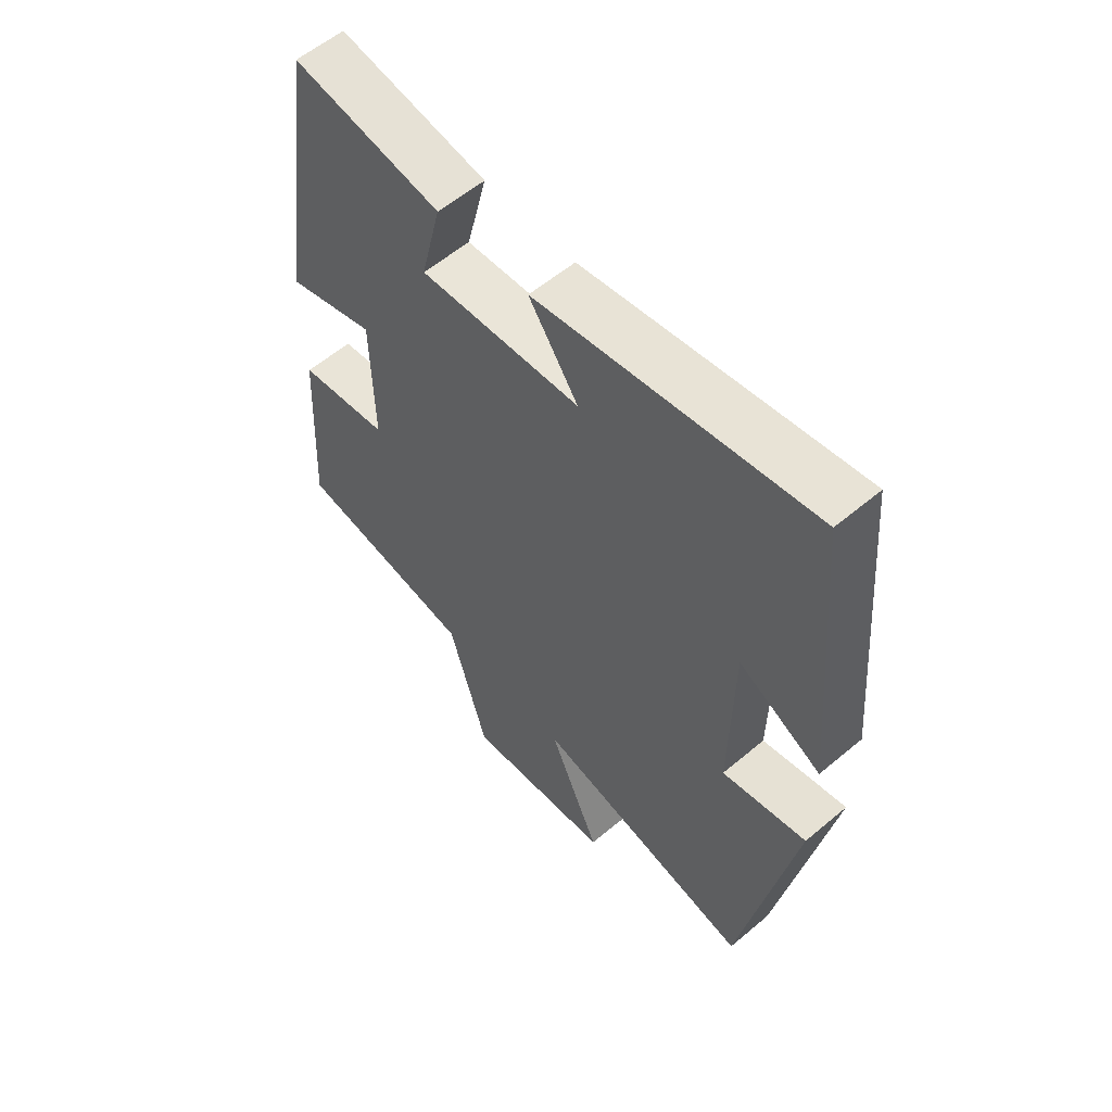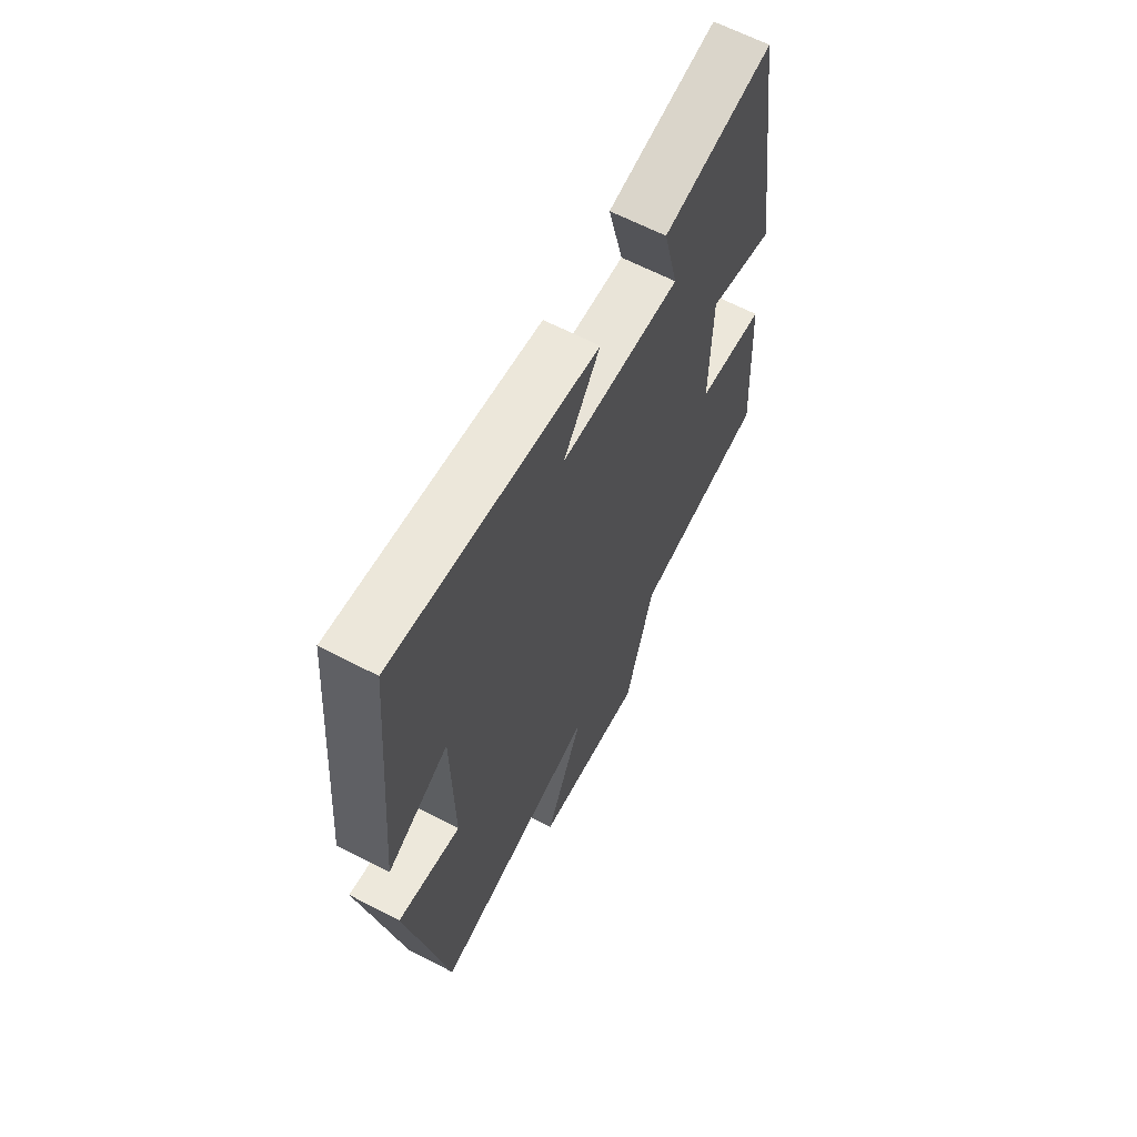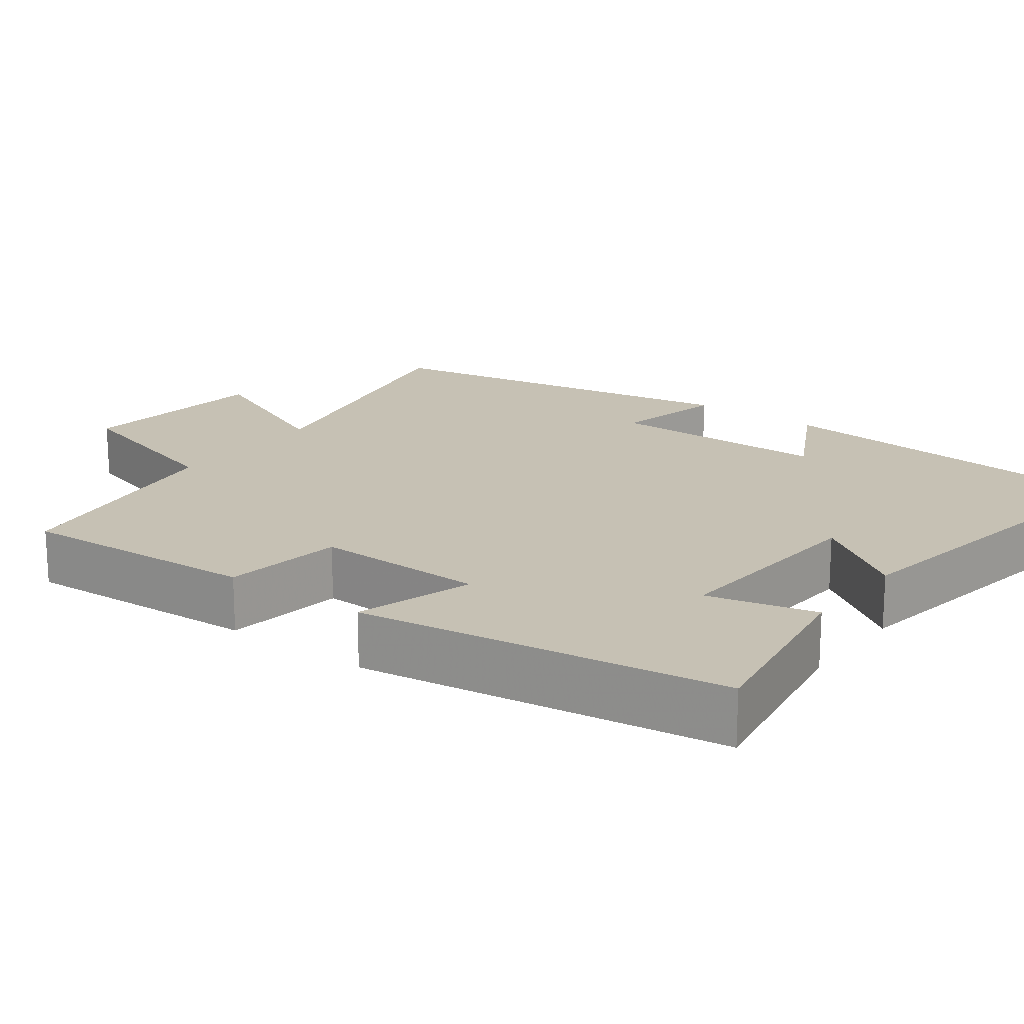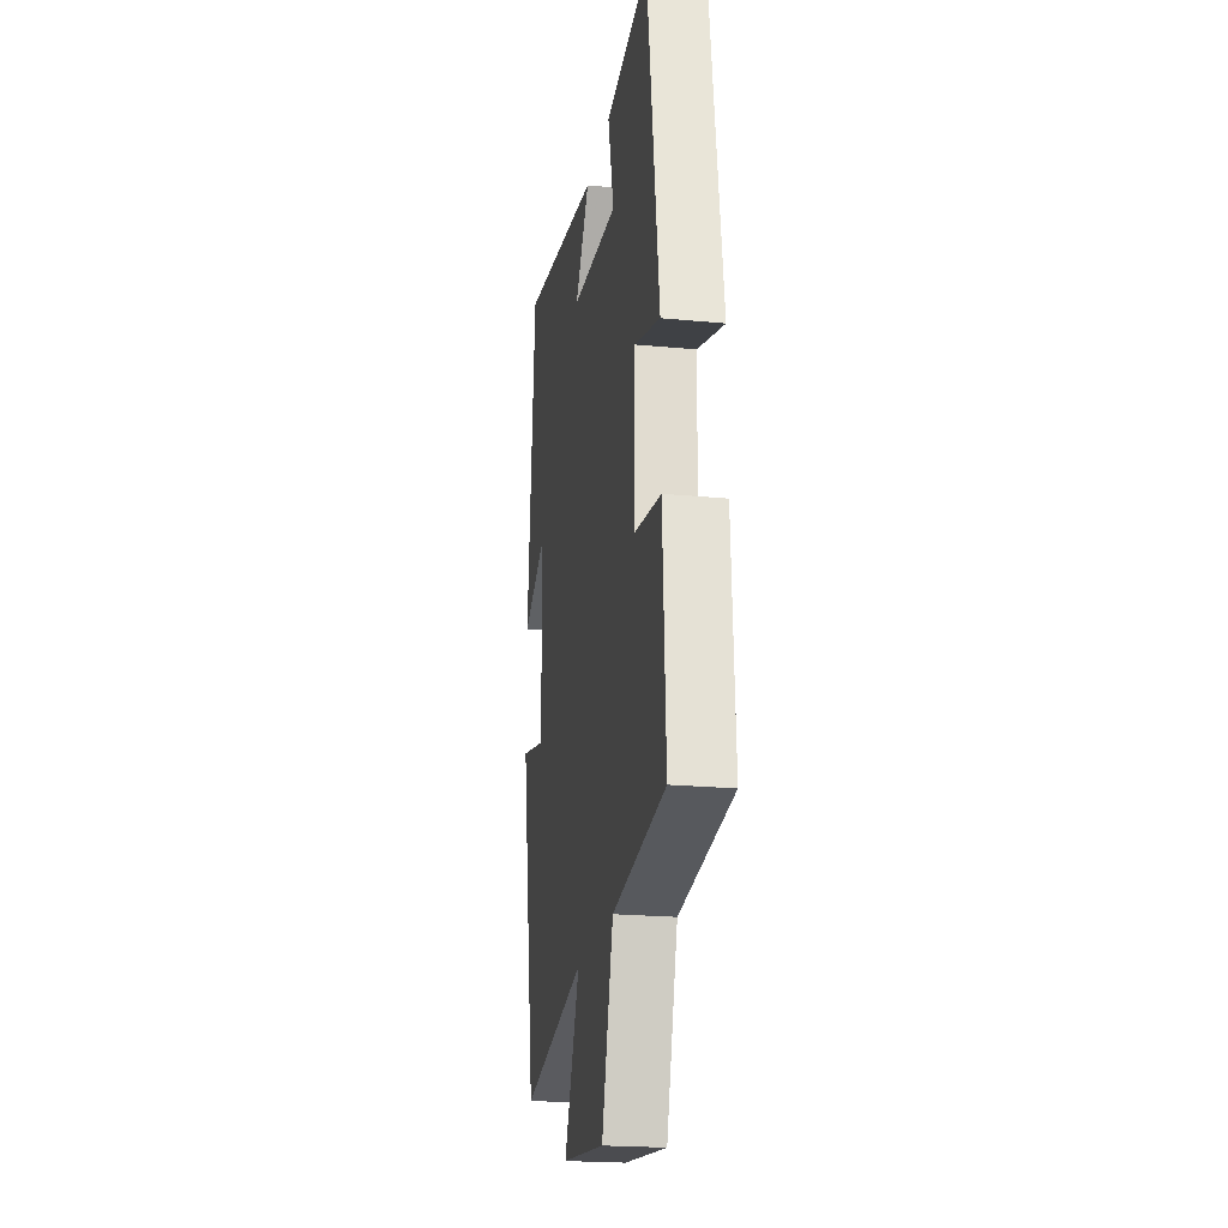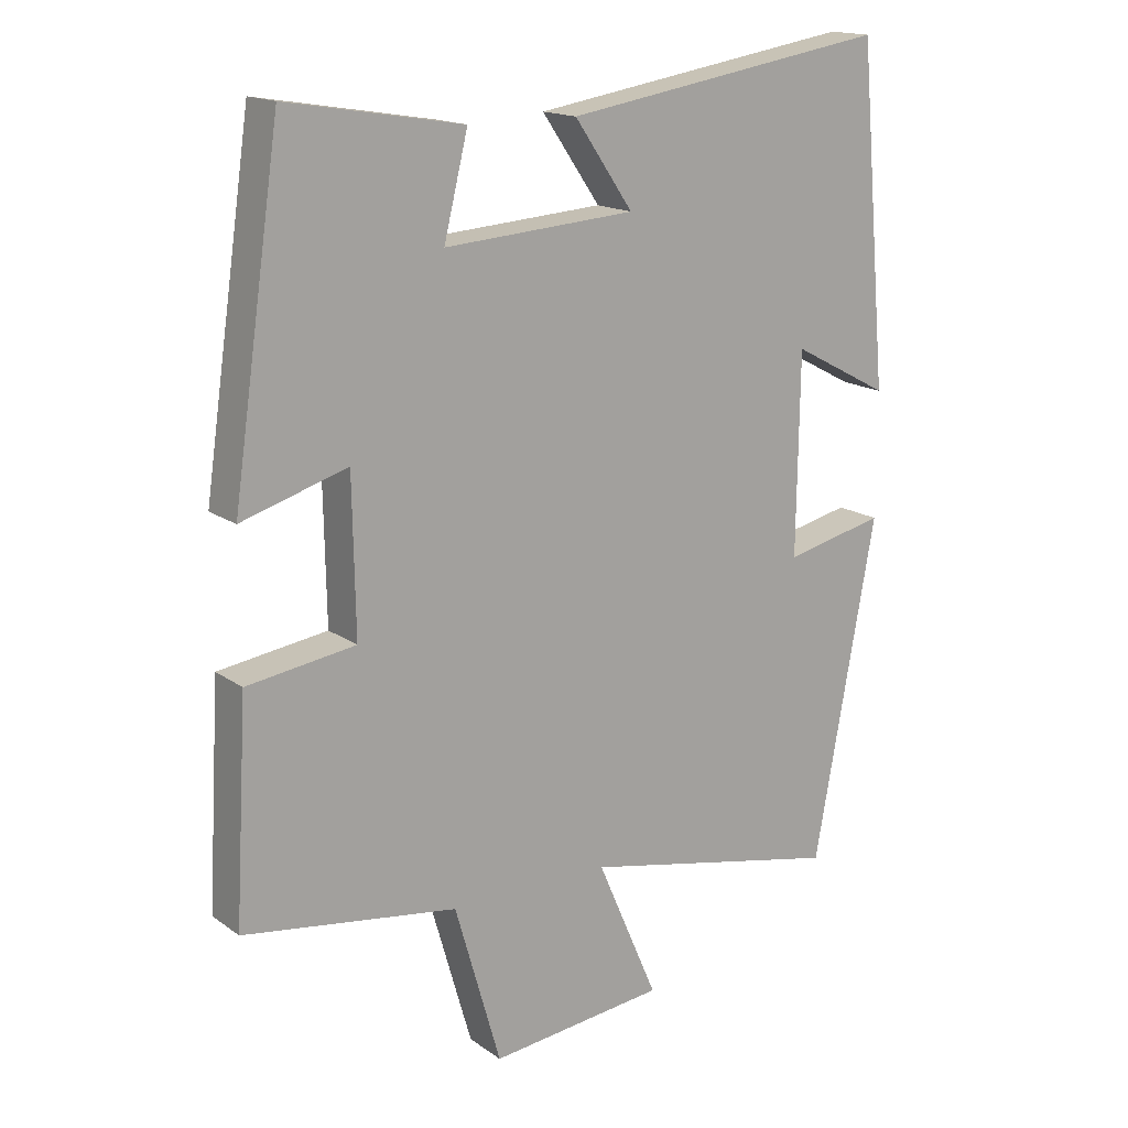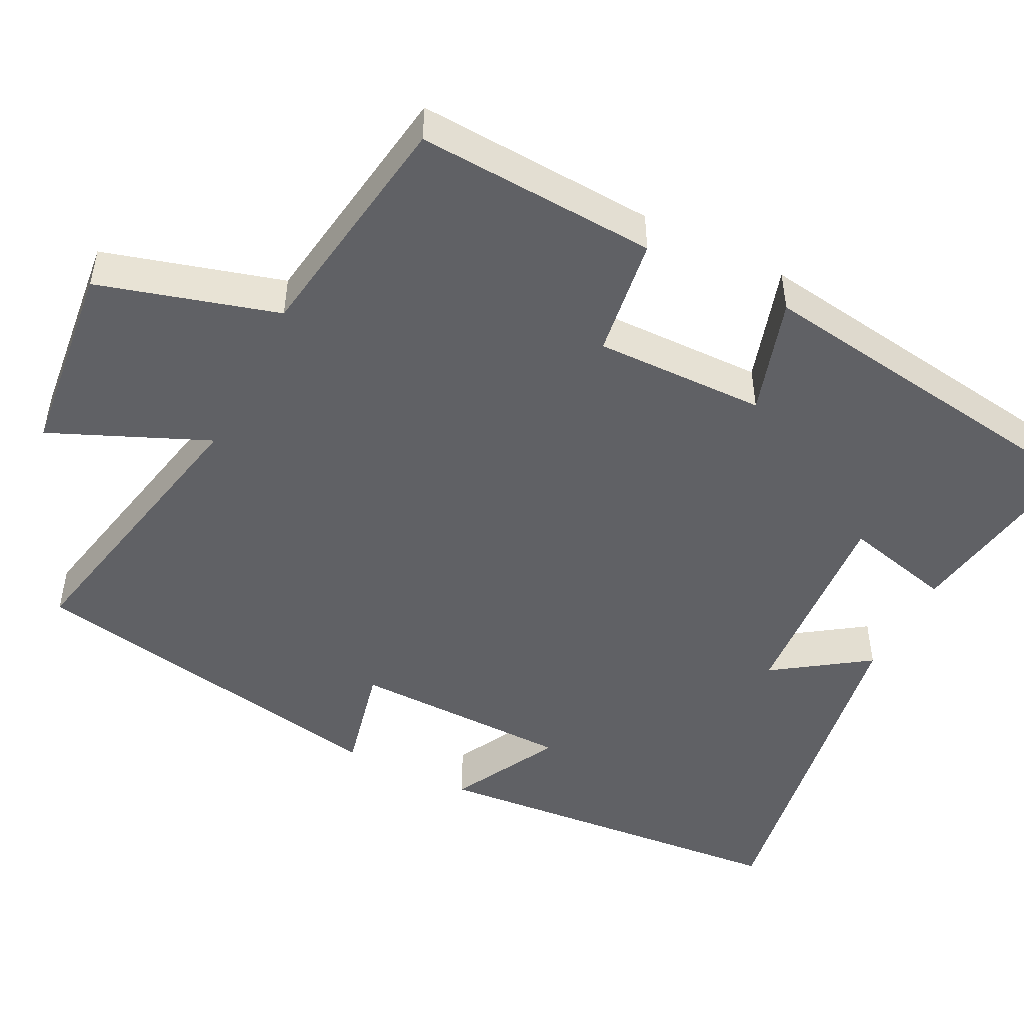
<metadata>
{"format":"obj","ext":"obj","renderer":"f3d","projection":"perspective","resolution":1024,"background":"white","views":[{"elev":58.1,"azim":49.0,"up":"+Z"},{"elev":64.5,"azim":117.6,"up":"+Z"},{"elev":18.5,"azim":-53.3,"up":"+Y"},{"elev":-21.4,"azim":-99.7,"up":"+Z"},{"elev":16.2,"azim":-35.4,"up":"+Z"},{"elev":-48.4,"azim":-116.8,"up":"+Y"}]}
</metadata>
<code>
v -0.518 0.07 -0.454
v -0.5 0.07 -0.139
v -0.342 0.07 -0.116
v -0.346 0.07 0.108
v -0.5 0.07 0.061
v -0.43 0.07 0.542
v -0.174 0.07 0.5
v -0.209 0.07 0.357
v 0.069 0.07 0.377
v -0.016 0.07 0.5
v 0.457 0.07 0.578
v 0.5 0.07 0.094
v 0.358 0.07 0.169
v 0.354 0.07 -0.121
v 0.5 0.07 -0.088
v 0.41 0.07 -0.58
v 0.028 0.07 -0.5
v 0.117 0.07 -0.706
v -0.139 0.07 -0.734
v -0.206 0.07 -0.5
v -0.518 0 -0.454
v -0.5 0 -0.139
v -0.342 0 -0.116
v -0.346 0 0.108
v -0.5 0 0.061
v -0.43 0 0.542
v -0.174 0 0.5
v -0.209 0 0.357
v 0.069 0 0.377
v -0.016 0 0.5
v 0.457 0 0.578
v 0.5 0 0.094
v 0.358 0 0.169
v 0.354 0 -0.121
v 0.5 0 -0.088
v 0.41 0 -0.58
v 0.028 0 -0.5
v 0.117 0 -0.706
v -0.139 0 -0.734
v -0.206 0 -0.5
f 17 18 19 20
f 17 20 1 2
f 14 15 16 17
f 13 14 17
f 10 11 12 13
f 9 10 13
f 8 9 13 17
f 5 6 7 8
f 4 5 8
f 3 4 8 17
f 2 3 17
f 40 39 38 37
f 22 21 40 37
f 37 36 35 34
f 37 34 33
f 33 32 31 30
f 33 30 29
f 37 33 29 28
f 28 27 26 25
f 28 25 24
f 37 28 24 23
f 37 23 22
f 1 21 22 2
f 2 22 23 3
f 3 23 24 4
f 4 24 25 5
f 5 25 26 6
f 6 26 27 7
f 7 27 28 8
f 8 28 29 9
f 9 29 30 10
f 10 30 31 11
f 11 31 32 12
f 12 32 33 13
f 13 33 34 14
f 14 34 35 15
f 15 35 36 16
f 16 36 37 17
f 17 37 38 18
f 18 38 39 19
f 19 39 40 20
f 20 40 21 1

</code>
